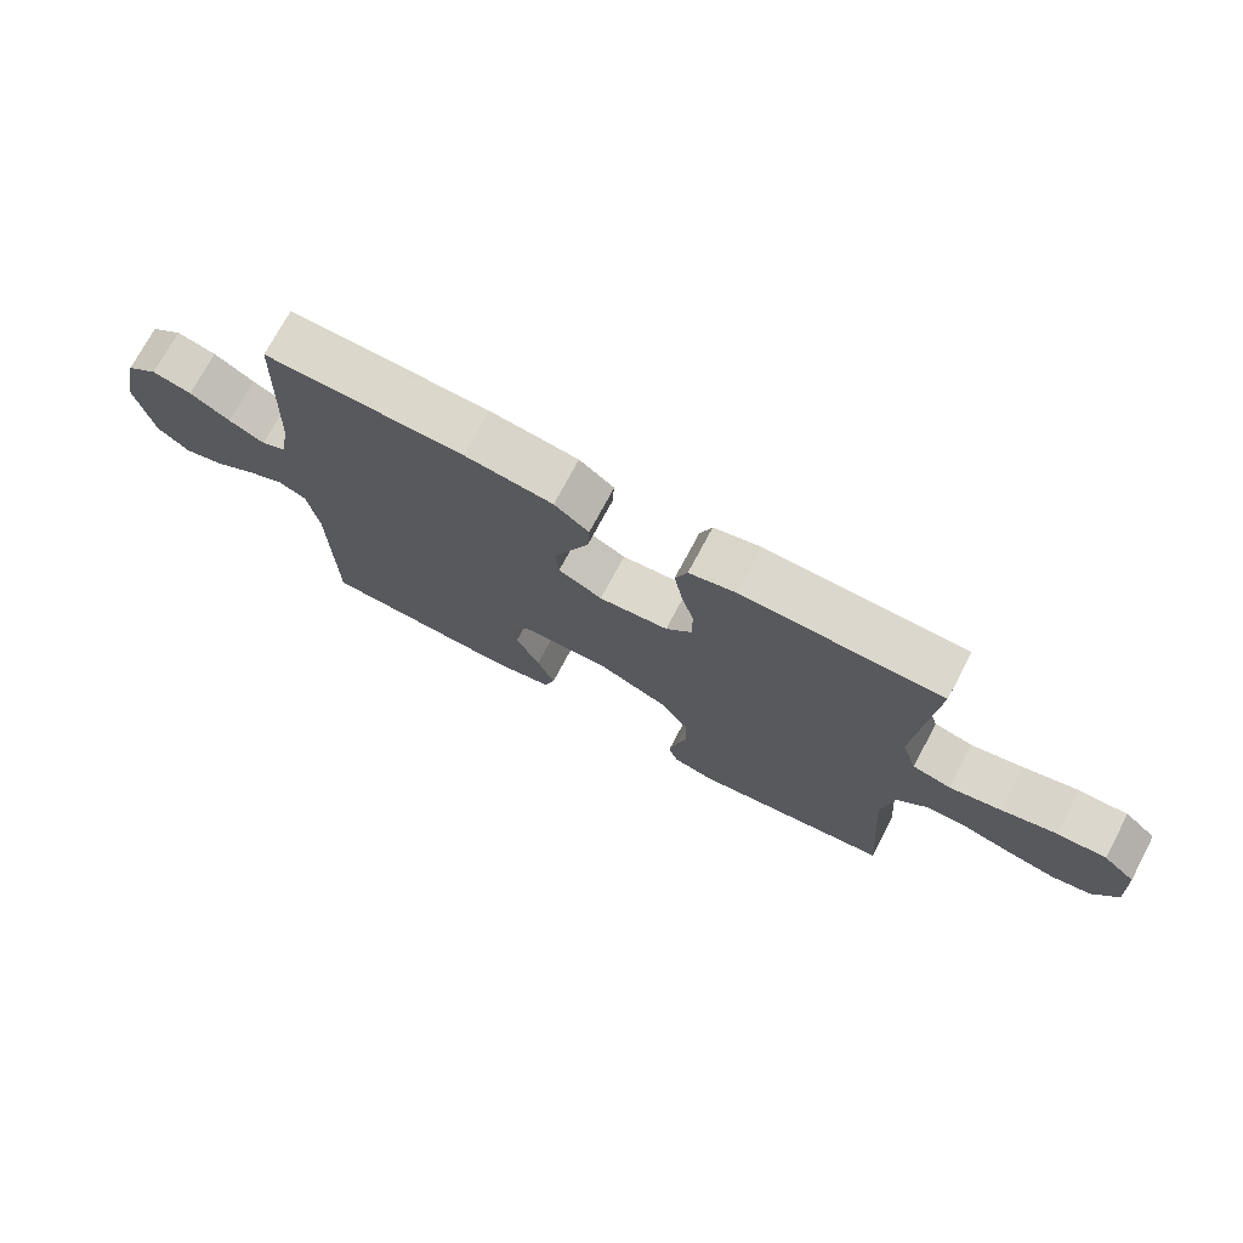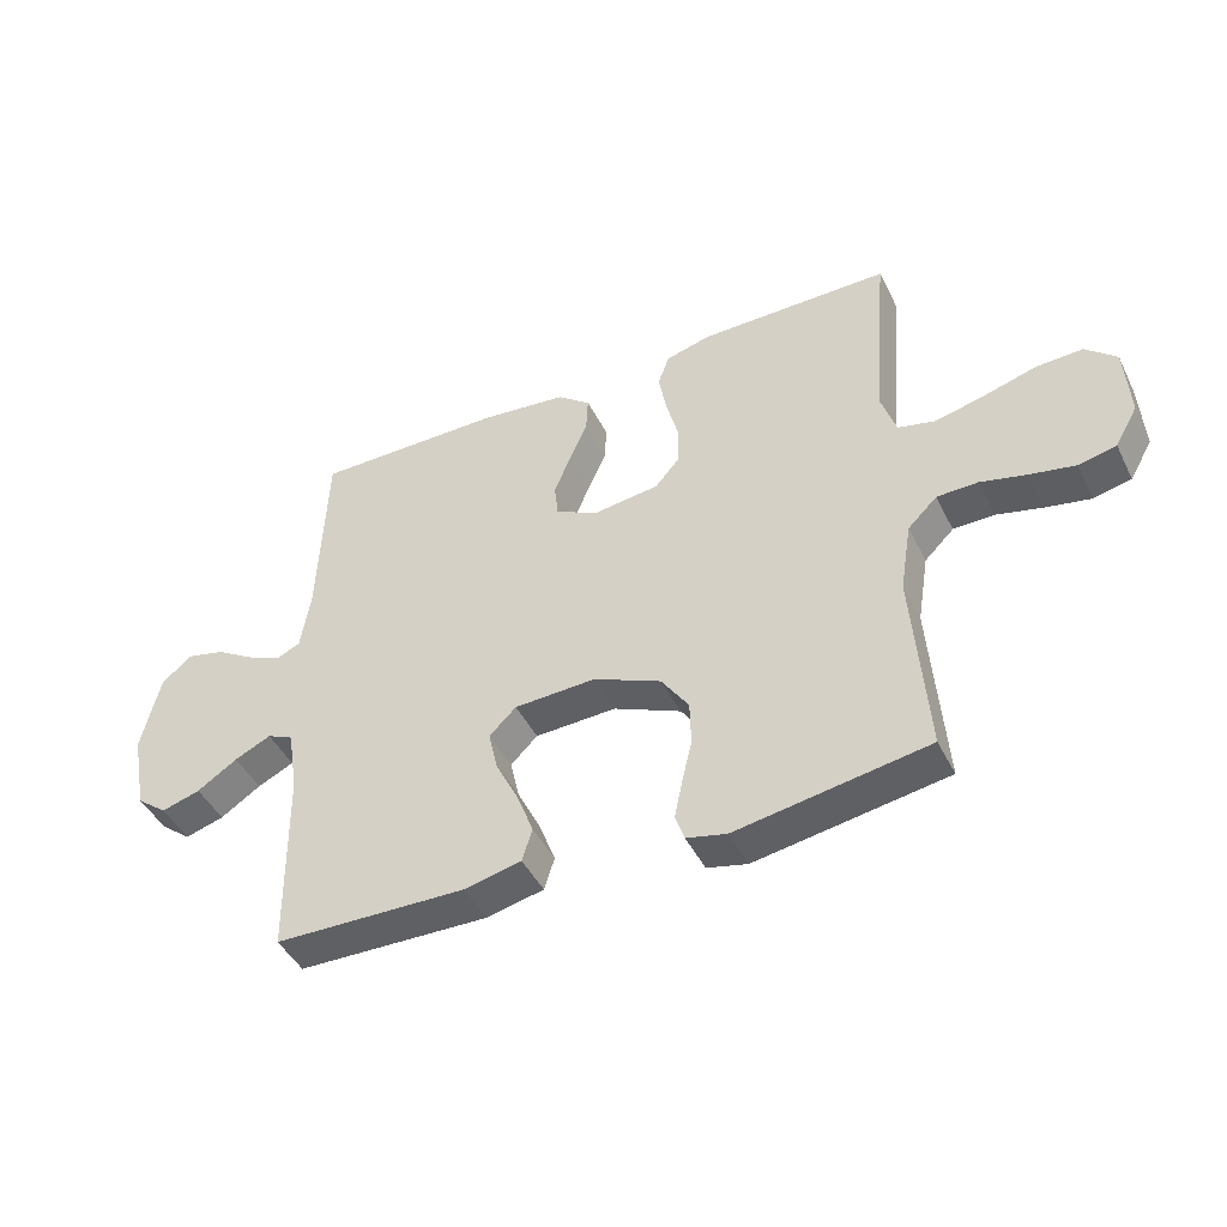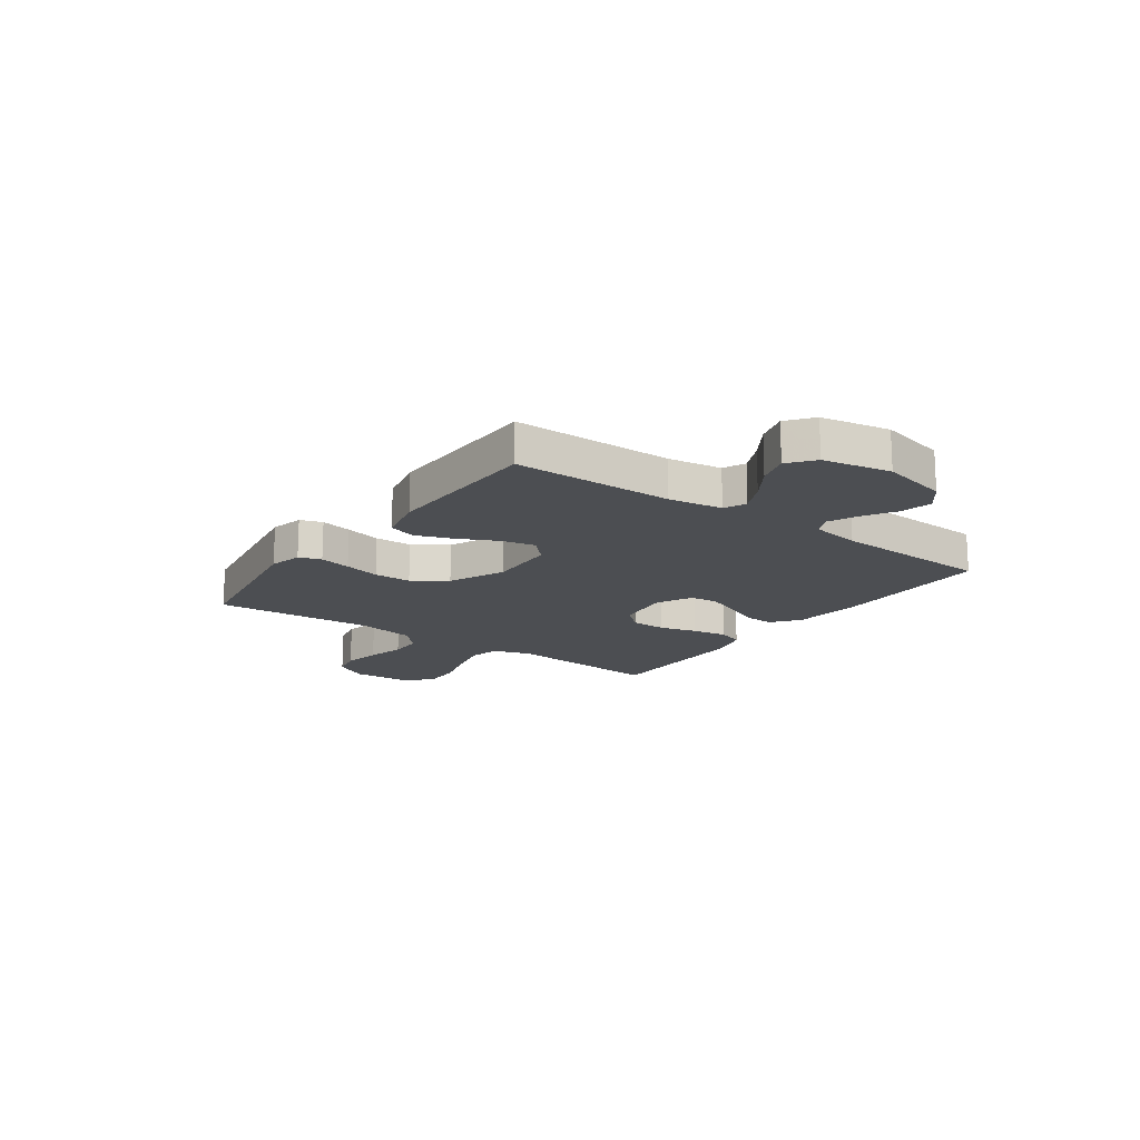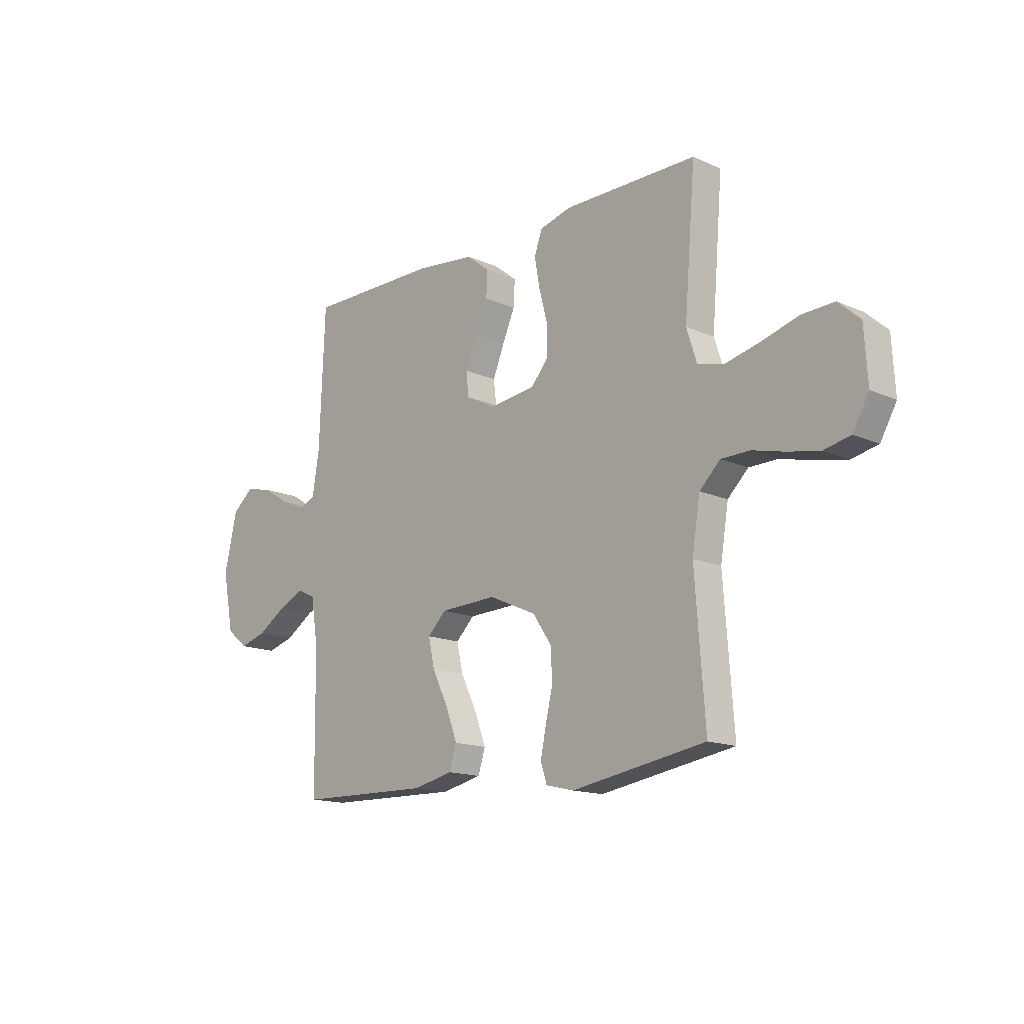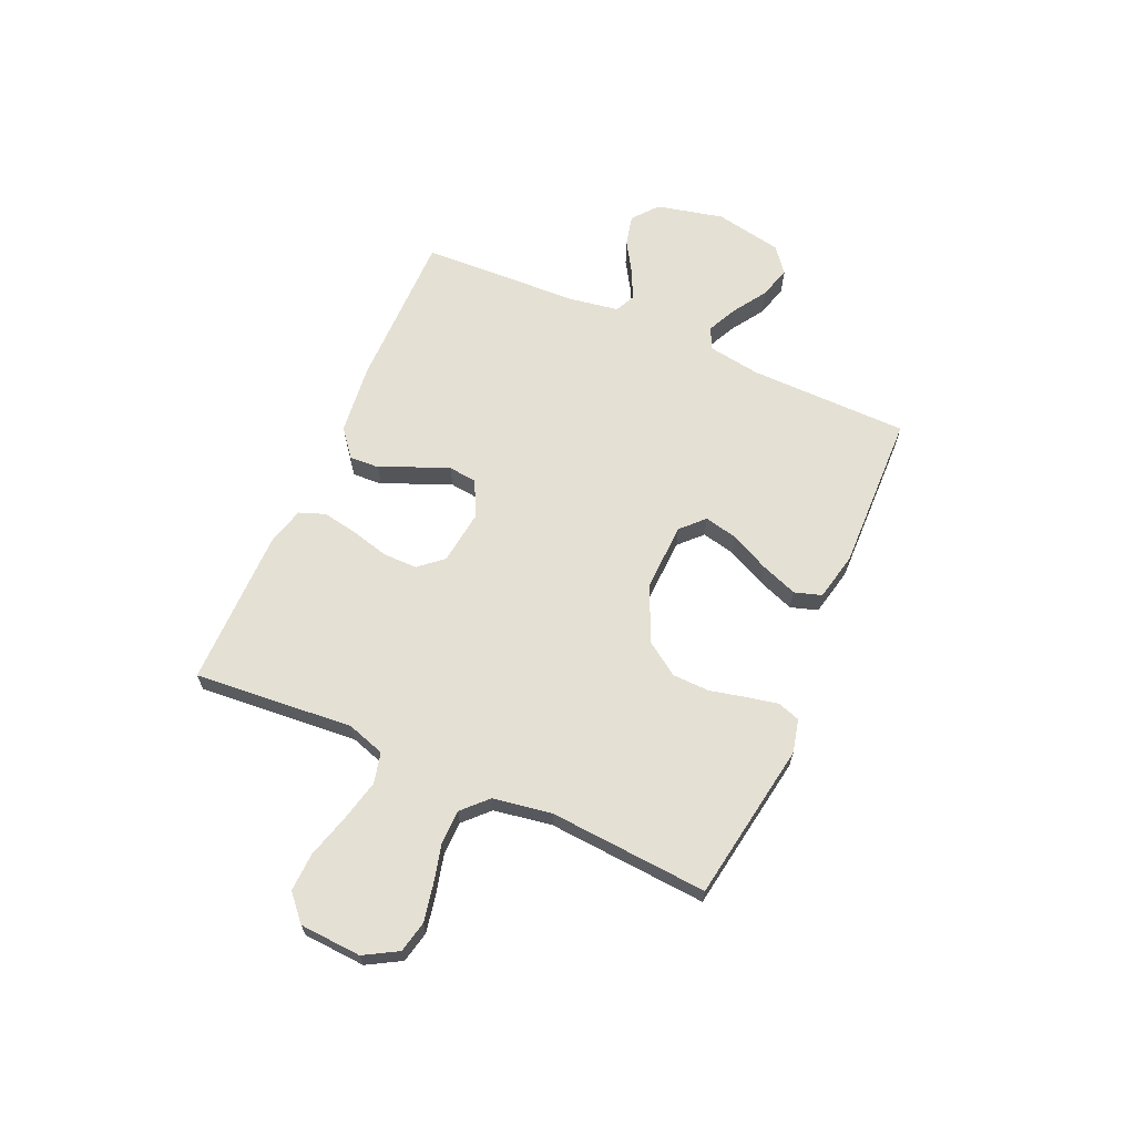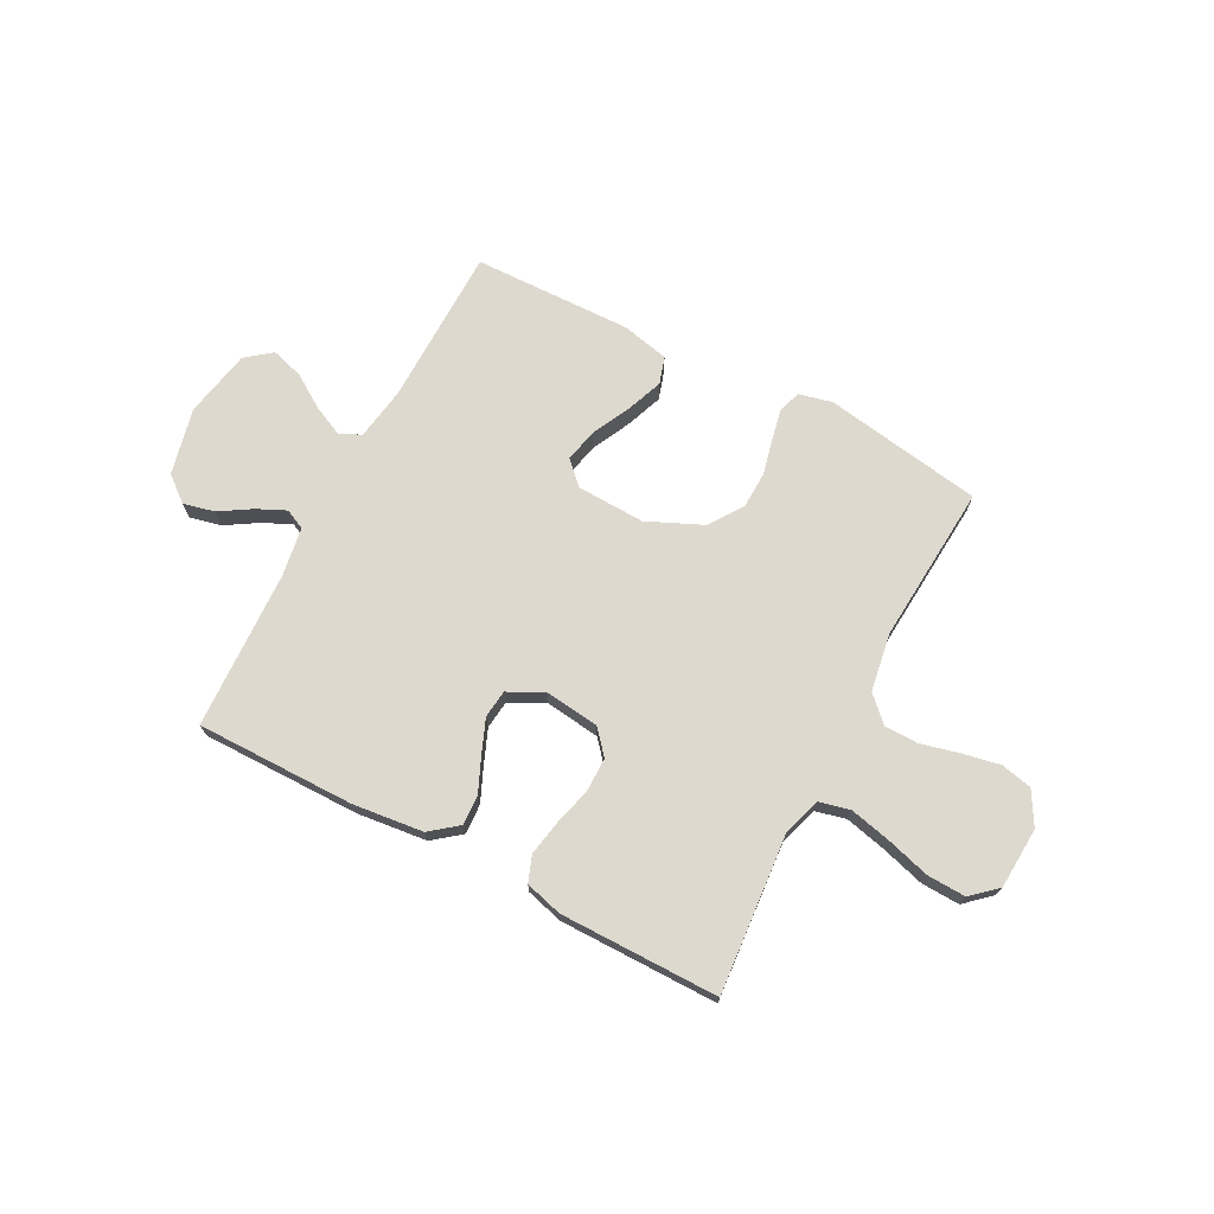
<metadata>
{"format":"obj","ext":"obj","renderer":"f3d","projection":"perspective","resolution":1024,"background":"white","views":[{"elev":73.4,"azim":28.0,"up":"+Z"},{"elev":-44.9,"azim":25.3,"up":"+Z"},{"elev":-16.5,"azim":-125.7,"up":"+Y"},{"elev":-15.0,"azim":46.6,"up":"+Z"},{"elev":65.3,"azim":113.8,"up":"+Y"},{"elev":71.6,"azim":27.7,"up":"+Y"}]}
</metadata>
<code>
v 0.5 0.07 -0.5
v 0.2 0.07 -0.549
v 0.137 0.07 -0.534
v 0.123 0.07 -0.492
v 0.135 0.07 -0.433
v 0.151 0.07 -0.365
v 0.149 0.07 -0.295
v 0.106 0.07 -0.232
v 0 0.07 -0.185
v -0.128 0.07 -0.19
v -0.17 0.07 -0.231
v -0.156 0.07 -0.294
v -0.12 0.07 -0.367
v -0.094 0.07 -0.436
v -0.11 0.07 -0.487
v -0.2 0.07 -0.507
v -0.5 0.07 -0.5
v -0.504 0.07 -0.2
v -0.52 0.07 -0.099
v -0.561 0.07 -0.08
v -0.618 0.07 -0.107
v -0.681 0.07 -0.148
v -0.742 0.07 -0.166
v -0.79 0.07 -0.128
v -0.815 0.07 0
v -0.786 0.07 0.126
v -0.738 0.07 0.165
v -0.679 0.07 0.151
v -0.619 0.07 0.114
v -0.565 0.07 0.089
v -0.527 0.07 0.107
v -0.512 0.07 0.2
v -0.5 0.07 0.5
v -0.2 0.07 0.499
v -0.067 0.07 0.484
v -0.015 0.07 0.443
v -0.018 0.07 0.386
v -0.046 0.07 0.322
v -0.072 0.07 0.258
v -0.066 0.07 0.205
v 0 0.07 0.171
v 0.104 0.07 0.184
v 0.143 0.07 0.229
v 0.143 0.07 0.294
v 0.124 0.07 0.366
v 0.112 0.07 0.432
v 0.13 0.07 0.481
v 0.2 0.07 0.5
v 0.5 0.07 0.5
v 0.475 0.07 0.2
v 0.498 0.07 0.128
v 0.556 0.07 0.114
v 0.633 0.07 0.132
v 0.716 0.07 0.156
v 0.789 0.07 0.159
v 0.837 0.07 0.116
v 0.844 0.07 0
v 0.808 0.07 -0.063
v 0.749 0.07 -0.076
v 0.678 0.07 -0.062
v 0.606 0.07 -0.044
v 0.542 0.07 -0.045
v 0.496 0.07 -0.09
v 0.478 0.07 -0.2
v 0.5 0 -0.5
v 0.2 0 -0.549
v 0.137 0 -0.534
v 0.123 0 -0.492
v 0.135 0 -0.433
v 0.151 0 -0.365
v 0.149 0 -0.295
v 0.106 0 -0.232
v 0 0 -0.185
v -0.128 0 -0.19
v -0.17 0 -0.231
v -0.156 0 -0.294
v -0.12 0 -0.367
v -0.094 0 -0.436
v -0.11 0 -0.487
v -0.2 0 -0.507
v -0.5 0 -0.5
v -0.504 0 -0.2
v -0.52 0 -0.099
v -0.561 0 -0.08
v -0.618 0 -0.107
v -0.681 0 -0.148
v -0.742 0 -0.166
v -0.79 0 -0.128
v -0.815 0 0
v -0.786 0 0.126
v -0.738 0 0.165
v -0.679 0 0.151
v -0.619 0 0.114
v -0.565 0 0.089
v -0.527 0 0.107
v -0.512 0 0.2
v -0.5 0 0.5
v -0.2 0 0.499
v -0.067 0 0.484
v -0.015 0 0.443
v -0.018 0 0.386
v -0.046 0 0.322
v -0.072 0 0.258
v -0.066 0 0.205
v 0 0 0.171
v 0.104 0 0.184
v 0.143 0 0.229
v 0.143 0 0.294
v 0.124 0 0.366
v 0.112 0 0.432
v 0.13 0 0.481
v 0.2 0 0.5
v 0.5 0 0.5
v 0.475 0 0.2
v 0.498 0 0.128
v 0.556 0 0.114
v 0.633 0 0.132
v 0.716 0 0.156
v 0.789 0 0.159
v 0.837 0 0.116
v 0.844 0 0
v 0.808 0 -0.063
v 0.749 0 -0.076
v 0.678 0 -0.062
v 0.606 0 -0.044
v 0.542 0 -0.045
v 0.496 0 -0.09
v 0.478 0 -0.2
f 58 59 60 61
f 56 57 58 61
f 56 61 62
f 53 54 55 56
f 52 53 56 62
f 51 52 62 63
f 47 48 49 50
f 44 45 46 47
f 44 47 50 51
f 35 36 37 38
f 35 38 39
f 32 33 34 35
f 31 32 35 39
f 30 31 39 40
f 26 27 28 29
f 26 29 30
f 25 26 30
f 21 22 23 24
f 20 21 24 25
f 15 16 17 18
f 15 18 19
f 12 13 14 15
f 12 15 19
f 11 12 19
f 10 11 19 20
f 3 4 5 6
f 1 2 3 6
f 64 1 6 7
f 63 64 7 8
f 43 44 51 63
f 42 43 63 8
f 41 42 8 9
f 25 30 40 41
f 20 25 41
f 9 10 20 41
f 125 124 123 122
f 125 122 121 120
f 126 125 120
f 120 119 118 117
f 126 120 117 116
f 127 126 116 115
f 114 113 112 111
f 111 110 109 108
f 115 114 111 108
f 102 101 100 99
f 103 102 99
f 99 98 97 96
f 103 99 96 95
f 104 103 95 94
f 93 92 91 90
f 94 93 90
f 94 90 89
f 88 87 86 85
f 89 88 85 84
f 82 81 80 79
f 83 82 79
f 79 78 77 76
f 83 79 76
f 83 76 75
f 84 83 75 74
f 70 69 68 67
f 70 67 66 65
f 71 70 65 128
f 72 71 128 127
f 127 115 108 107
f 72 127 107 106
f 73 72 106 105
f 105 104 94 89
f 105 89 84
f 105 84 74 73
f 1 65 66 2
f 2 66 67 3
f 3 67 68 4
f 4 68 69 5
f 5 69 70 6
f 6 70 71 7
f 7 71 72 8
f 8 72 73 9
f 9 73 74 10
f 10 74 75 11
f 11 75 76 12
f 12 76 77 13
f 13 77 78 14
f 14 78 79 15
f 15 79 80 16
f 16 80 81 17
f 17 81 82 18
f 18 82 83 19
f 19 83 84 20
f 20 84 85 21
f 21 85 86 22
f 22 86 87 23
f 23 87 88 24
f 24 88 89 25
f 25 89 90 26
f 26 90 91 27
f 27 91 92 28
f 28 92 93 29
f 29 93 94 30
f 30 94 95 31
f 31 95 96 32
f 32 96 97 33
f 33 97 98 34
f 34 98 99 35
f 35 99 100 36
f 36 100 101 37
f 37 101 102 38
f 38 102 103 39
f 39 103 104 40
f 40 104 105 41
f 41 105 106 42
f 42 106 107 43
f 43 107 108 44
f 44 108 109 45
f 45 109 110 46
f 46 110 111 47
f 47 111 112 48
f 48 112 113 49
f 49 113 114 50
f 50 114 115 51
f 51 115 116 52
f 52 116 117 53
f 53 117 118 54
f 54 118 119 55
f 55 119 120 56
f 56 120 121 57
f 57 121 122 58
f 58 122 123 59
f 59 123 124 60
f 60 124 125 61
f 61 125 126 62
f 62 126 127 63
f 63 127 128 64
f 64 128 65 1

</code>
